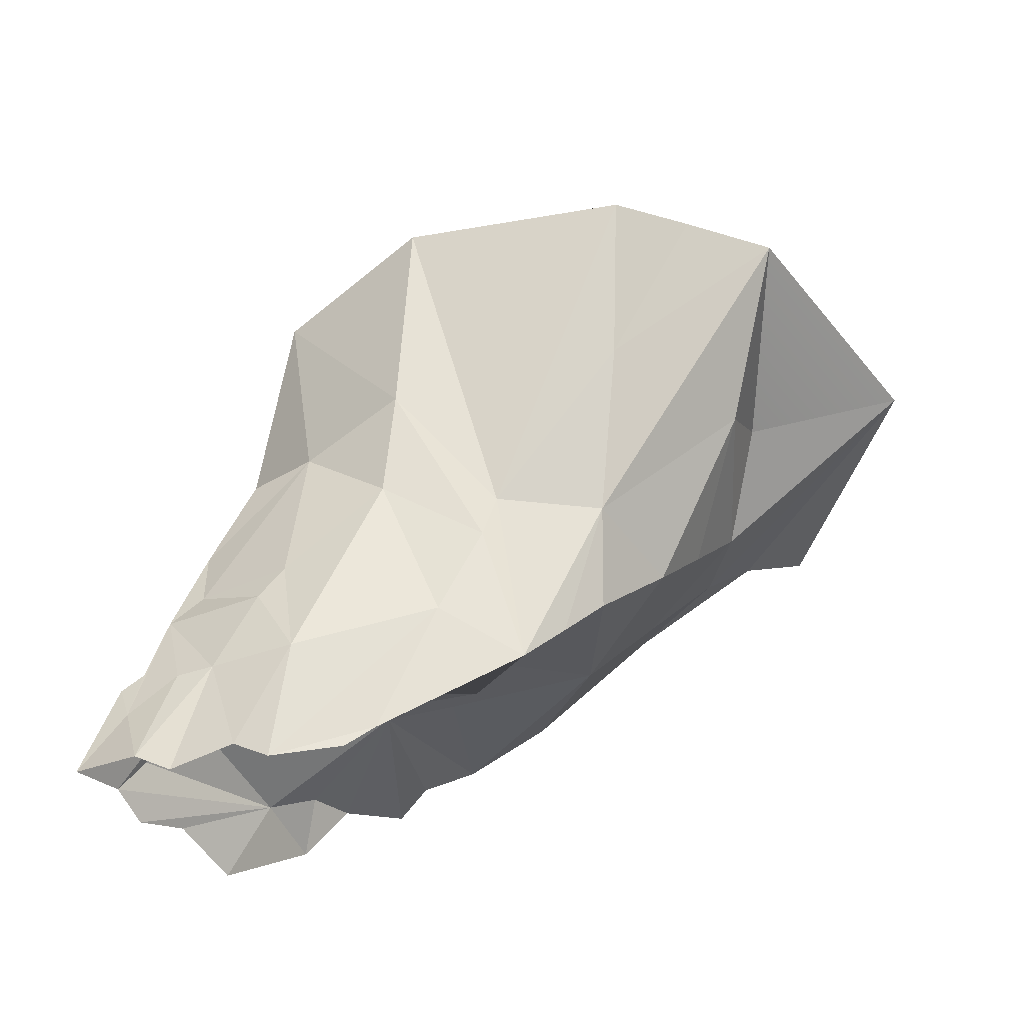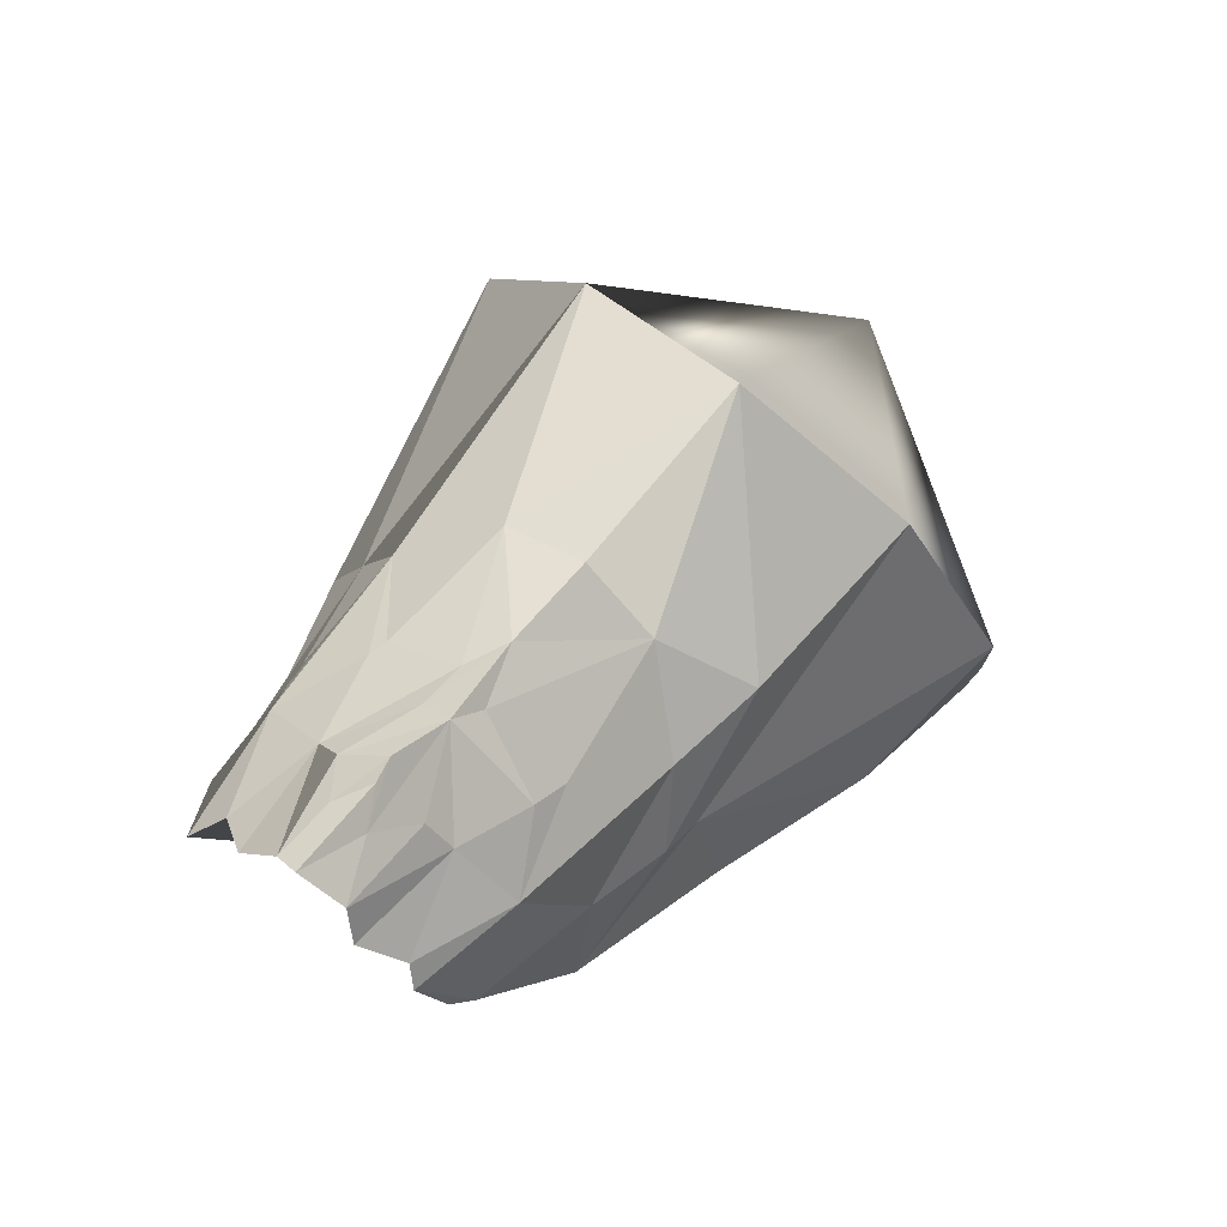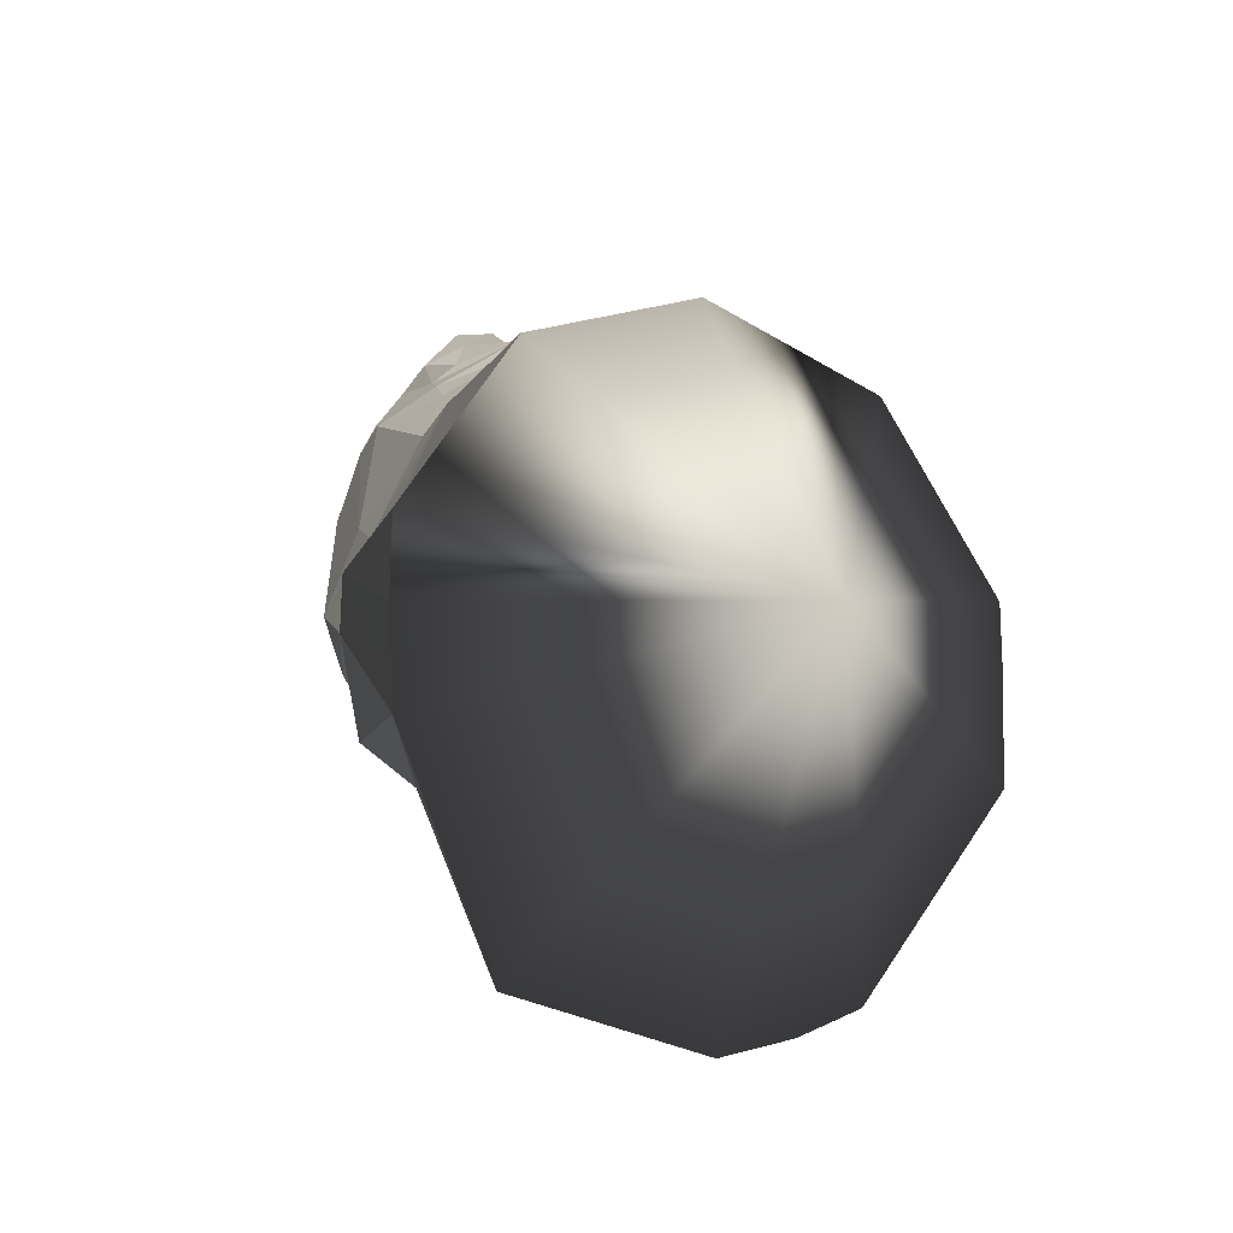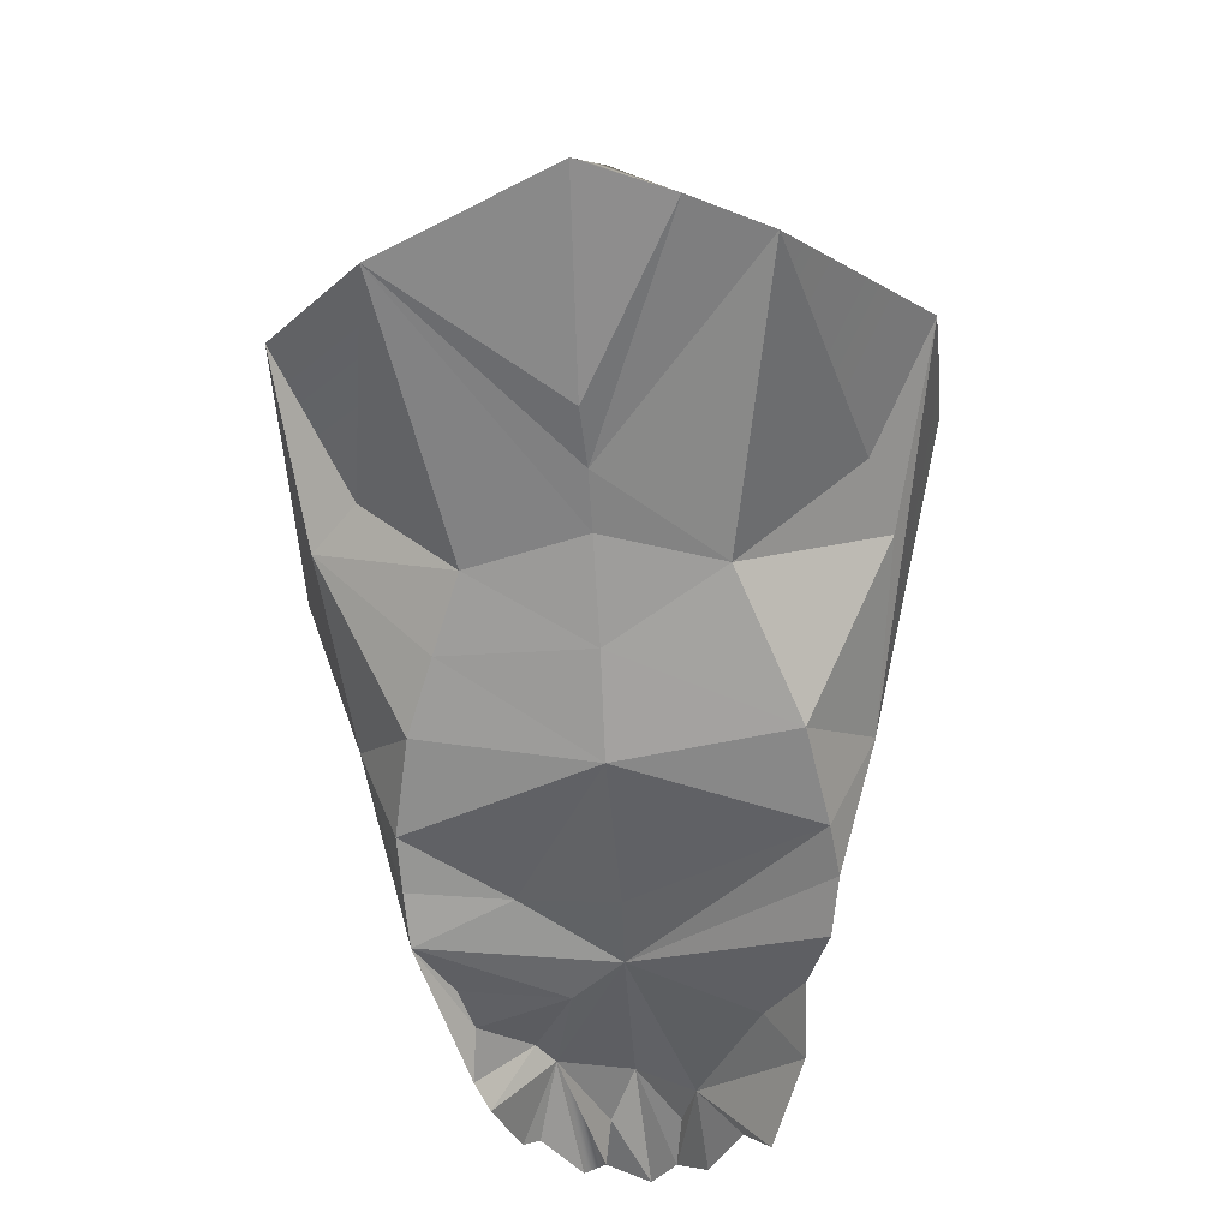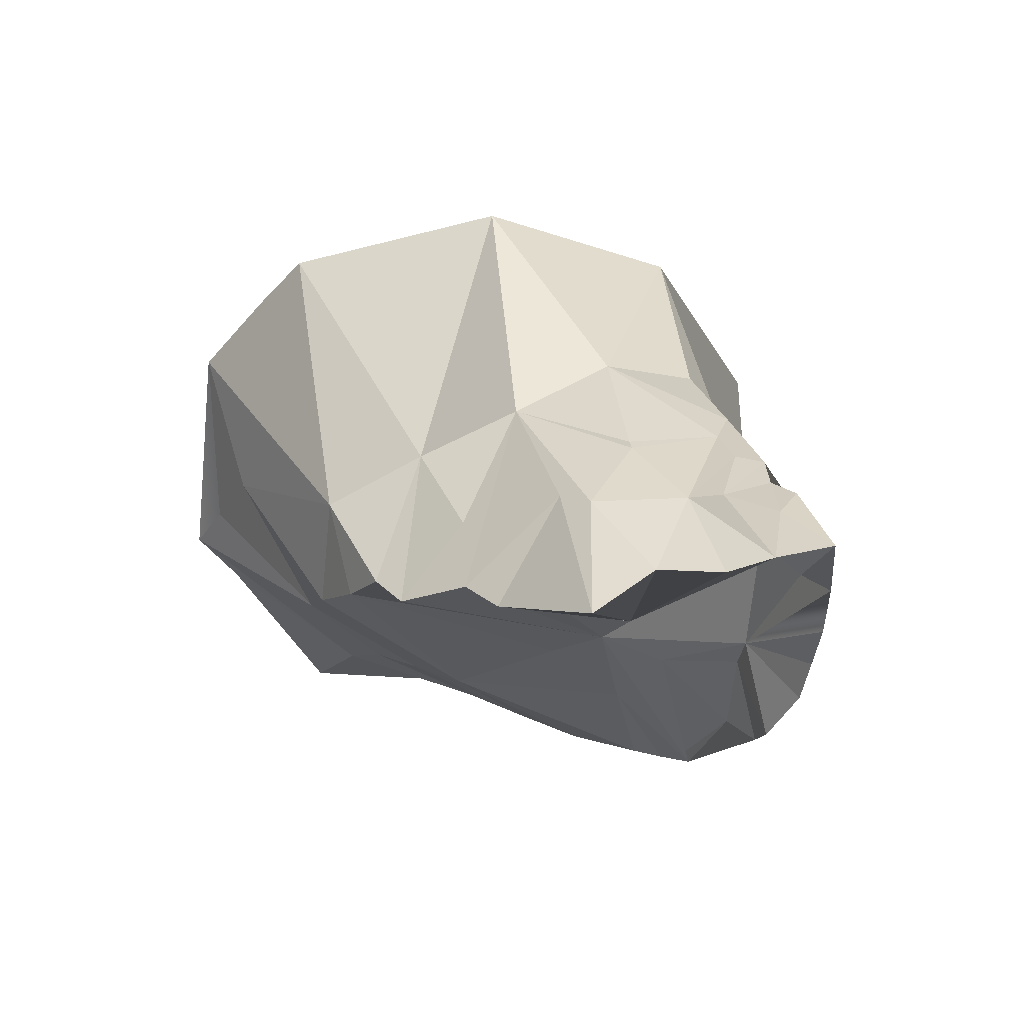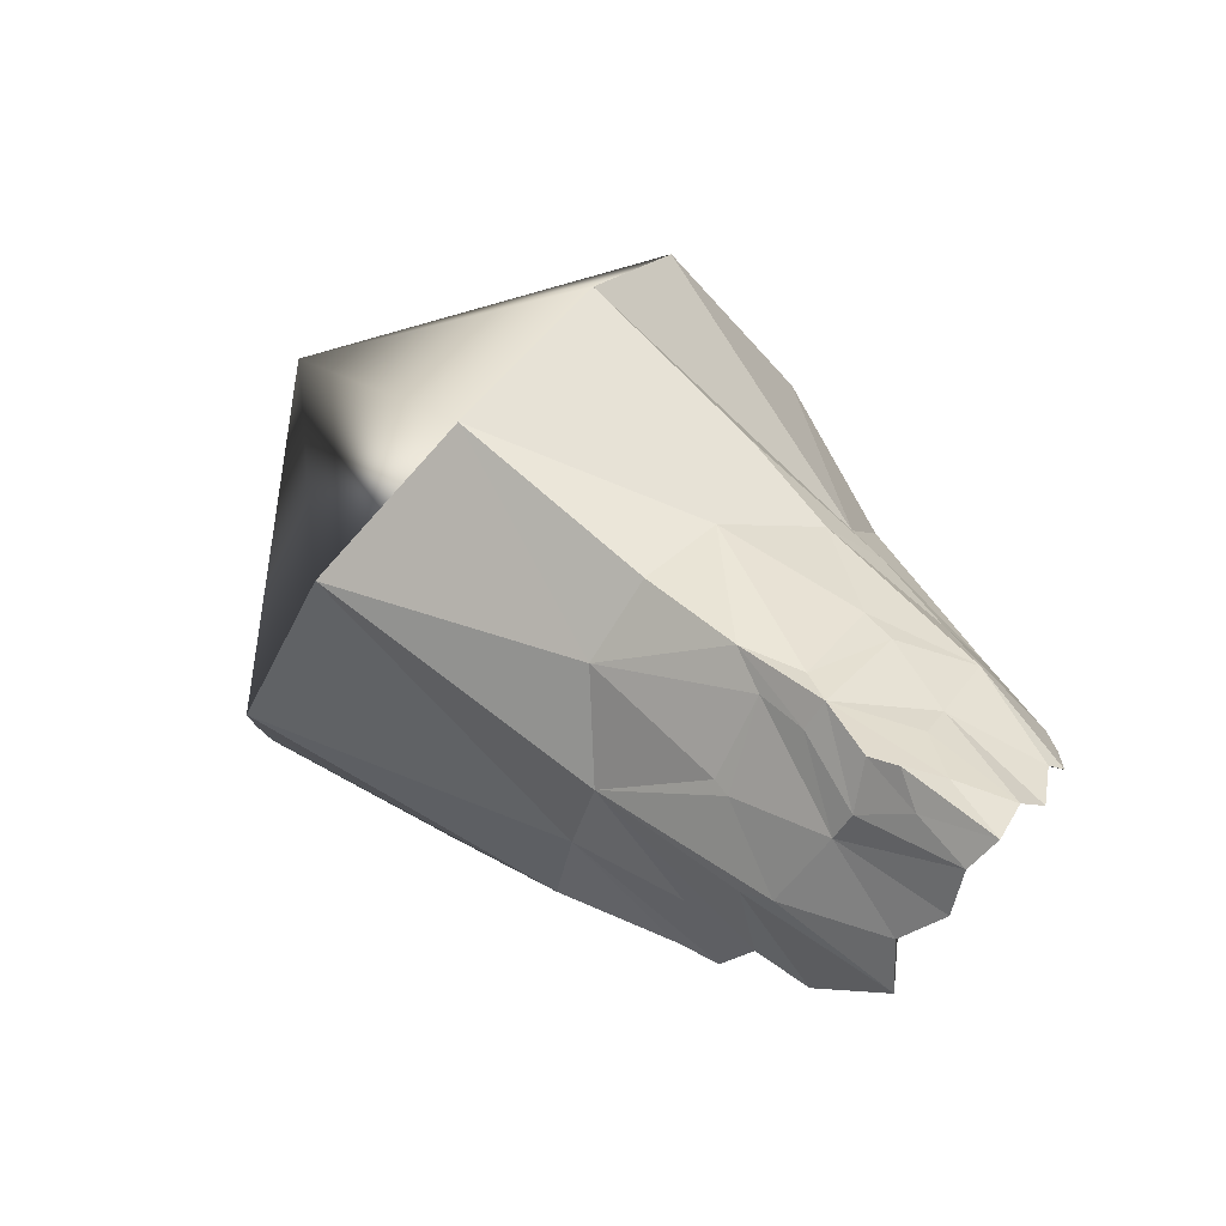
<metadata>
{"format":"obj","ext":"obj","renderer":"f3d","projection":"perspective","resolution":1024,"background":"white","views":[{"elev":-33.5,"azim":-110.6,"up":"+Z"},{"elev":75.7,"azim":-142.0,"up":"+Y"},{"elev":-17.5,"azim":-25.8,"up":"+Y"},{"elev":-27.2,"azim":5.1,"up":"+Z"},{"elev":-46.5,"azim":140.5,"up":"+Z"},{"elev":79.0,"azim":131.9,"up":"+Y"}]}
</metadata>
<code>
g default
v -41.25 29.9 -57.47
v -50.02 58.32 -78.83
v -52.75 52.71 -78.19
v -54.89 43.48 -71.62
v -40.49 43.48 -71.72
v -47.97 58.37 -71.67
v -49.34 59.49 -78.18
v -43.04 54.3 -79.26
v -50.62 54.12 -75.96
v -46.72 59.5 -78.26
v -51.96 36.51 -65.41
v -38.86 44.05 -68.35
v -49.36 58.2 -74.63
v -42.62 54.87 -74.48
v -52.76 54.86 -74.45
v -45.5 58.32 -78.83
v -51.32 55.85 -71.82
v -41.69 50.9 -77.2
v -47.67 41.05 -70.29
v -53.24 51.69 -77.47
v -41.2 49.45 -72.13
v -40.62 46.62 -74.4
v -49.06 58.48 -76.82
v -53.05 50.52 -75.87
v -46.45 58.49 -76.84
v -57.25 38.69 -63.39
v -54.78 46.63 -74.35
v -47.59 31.09 -62.8
v -51.91 55.25 -78.64
v -50.4 57.16 -74.59
v -51.43 56.42 -78.14
v -48.09 57.67 -75.14
v -44.1 56.42 -78.12
v -47.71 59.91 -74.75
v -44.24 55.29 -70.56
v -47.68 57.02 -68.35
v -45.6 53.44 -77.42
v -47.58 38.24 -67.52
v -48.44 57.28 -70.61
v -41.55 49.21 -75.04
v -41.75 51.83 -67.63
v -47.62 54.17 -56.32
v -43.23 36.62 -65.45
v -40.26 47.95 -67.9
v -43.11 51.02 -75.49
v -59.21 41.28 -55.77
v -46.92 57.94 -71.73
v -54.18 51.66 -63.64
v -47.64 46.87 -72.84
v -55.51 37.07 -62.45
v -51.24 46.51 -72.77
v -54.16 40.65 -69.33
v -51.26 53.03 -75.7
v -41.12 40.61 -69.47
v -54.1 49.75 -72.58
v -47.54 33.57 -63.57
v -38.76 35.88 -62.3
v -53.35 47.93 -75.45
v -47.57 35.46 -64.83
v -54.31 29.58 -58.14
v -46.95 57.13 -69.94
v -50.74 54.05 -64.94
v -40.25 45.47 -72.72
v -54.8 48.29 -69.41
v -54.85 45.03 -72.98
v -44.52 54.02 -64.93
v -42.25 53.66 -73.45
v -54.98 47.79 -67.87
v -46.96 59.74 -76.04
v -48.44 59.74 -76.09
v -45.05 57.26 -74.62
v -47.62 55.34 -64.55
v -53.58 51.87 -67.48
v -51.57 54.98 -70.56
v -49.72 50.68 -74.84
v -44.09 55.57 -71.24
v -40.78 51.5 -55.88
v -45.89 58.16 -74.62
v -53.08 38.59 -67.4
v -58.42 44.28 -62.34
v -56.31 44.04 -68.25
v -47.79 61.25 -78.38
v -47.39 59.07 -73.75
v -47.79 49.55 -74
v -38.01 38.83 -63.5
v -50.02 58.32 -78.83
v -50.02 58.32 -78.83
v -47.97 58.37 -71.67
v -50.62 54.12 -75.96
v -50.62 54.12 -75.96
v -50.62 54.12 -75.96
v -50.62 54.12 -75.96
v -50.62 54.12 -75.96
v -50.62 54.12 -75.96
v -50.62 54.12 -75.96
v -50.62 54.12 -75.96
v -49.36 58.2 -74.63
v -49.36 58.2 -74.63
v -49.36 58.2 -74.63
v -44.18 28.6 -56.82
v -43.11 51.02 -75.49
v -43.11 51.02 -75.49
v -43.11 51.02 -75.49
v -46.92 57.94 -71.73
v -54.16 40.65 -69.33
v -54.16 40.65 -69.33
v -54.16 40.65 -69.33
v -54.16 40.65 -69.33
v -51.26 53.03 -75.7
v -51.26 53.03 -75.7
v -51.26 53.03 -75.7
v -51.26 53.03 -75.7
v -36.12 41.65 -55.84
v -47.57 27.6 -56
v -54.71 51.34 -55.91
v -48.44 59.74 -76.09
v -47.79 61.25 -78.38
v -47.39 59.07 -73.75
v -47.79 49.55 -74
v -59.2 44.37 -55.69
v -36.11 44.48 -55.86
v -36.25 37.66 -55.89
v -59.01 37.56 -55.75
v -47.59 40.38 -47.04
v -50.02 58.32 -78.83
v -49.34 59.49 -78.18
v -50.62 54.12 -75.96
v -50.02 58.32 -78.83
g polySurface500
f 79 108 19
f 70 34 117
f 26 52 79
f 54 85 43
f 41 14 76
f 73 62 74
f 67 41 40
f 10 78 71
f 113 12 121
f 49 19 51
f 74 15 73
f 80 81 123
f 6 39 36
f 30 31 15
f 59 43 56
f 27 84 51
f 29 95 3
f 15 55 73
f 16 37 10
f 56 28 60
f 54 12 85
f 63 12 5
f 18 103 37
f 8 67 18
f 71 76 14
f 30 2 31
f 5 19 49
f 115 68 120
f 20 27 55
f 66 42 77
f 121 44 77
f 41 66 77
f 22 44 63
f 24 58 27
f 71 33 16
f 26 81 105
f 27 65 81
f 62 42 72
f 56 1 100
f 27 64 55
f 30 15 17
f 61 71 47
f 10 69 78
f 62 73 48
f 18 37 8
f 54 43 38
f 37 8 67
f 22 40 21
f 63 5 119
f 66 35 61
f 17 6 30
f 75 24 112
f 3 94 110
f 66 36 72
f 67 40 18
f 123 81 26
f 11 50 26
f 67 14 41
f 10 71 16
f 60 11 59
f 59 11 38
f 7 30 98
f 99 30 6
f 29 31 96
f 15 74 17
f 4 51 19
f 51 4 65
f 22 84 40
f 37 102 84
f 39 62 36
f 33 14 8
f 8 14 67
f 86 30 7
f 83 34 116
f 6 78 118
f 32 25 37
f 84 32 37
f 50 11 60
f 65 27 51
f 61 76 71
f 71 78 104
f 72 36 62
f 40 41 21
f 37 67 8
f 26 50 123
f 54 38 19
f 38 79 19
f 120 68 80
f 80 123 46
f 54 19 5
f 5 12 54
f 48 115 42
f 19 107 4
f 81 4 106
f 25 32 10
f 100 28 56
f 60 28 114
f 118 70 88
f 22 21 44
f 14 33 71
f 38 11 79
f 11 26 79
f 74 39 17
f 74 62 39
f 62 48 42
f 20 55 29
f 121 12 44
f 90 23 32
f 46 120 80
f 36 47 6
f 91 32 84
f 48 64 68
f 115 48 68
f 3 20 29
f 72 42 66
f 70 7 97
f 13 6 70
f 51 84 49
f 5 49 84
f 60 123 50
f 75 84 27
f 58 75 27
f 41 77 44
f 122 12 113
f 60 59 56
f 41 35 66
f 27 68 64
f 81 68 27
f 44 12 63
f 57 122 1
f 58 24 75
f 38 43 59
f 35 41 76
f 27 20 24
f 114 28 100
f 63 84 22
f 3 53 20
f 10 32 117
f 57 1 43
f 43 1 56
f 7 23 89
f 55 64 73
f 73 64 48
f 36 66 61
f 117 34 69
f 118 78 69
f 6 47 78
f 76 61 35
f 36 61 47
f 92 84 75
f 75 111 93
f 37 25 10
f 29 15 31
f 55 15 29
f 24 20 109
f 10 117 69
f 68 81 80
f 84 45 40
f 31 87 9
f 32 23 117
f 69 34 118
f 101 18 40
f 21 41 44
f 33 37 16
f 39 6 17
f 65 4 81
f 23 7 82
f 117 7 70
f 37 33 8
f 85 12 122
f 114 124 60
f 122 124 1
f 124 77 42
f 60 124 123
f 113 121 124
f 115 124 42
f 46 124 120
f 1 124 114 100
f 113 124 122
f 120 124 115
f 124 121 77
f 123 124 46
f 125 126 127 128
f 85 122 57 43

</code>
